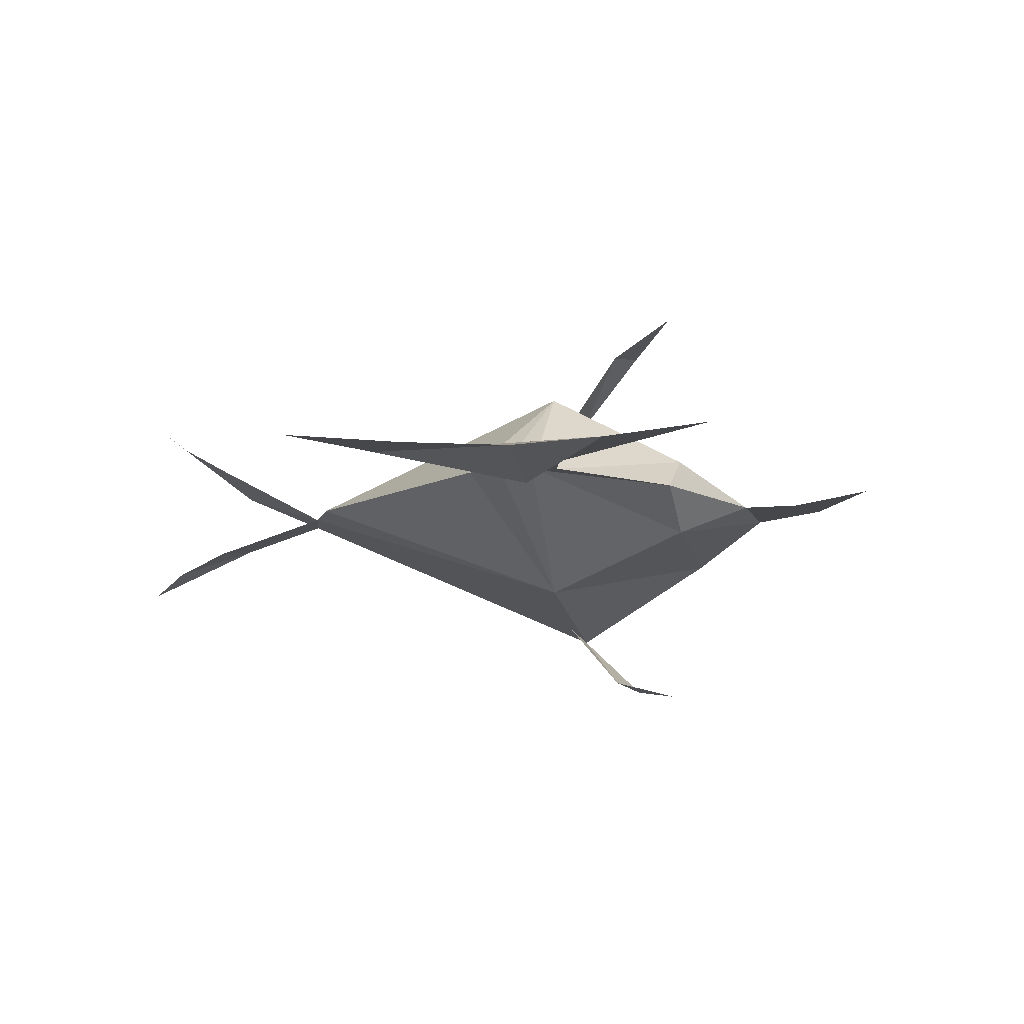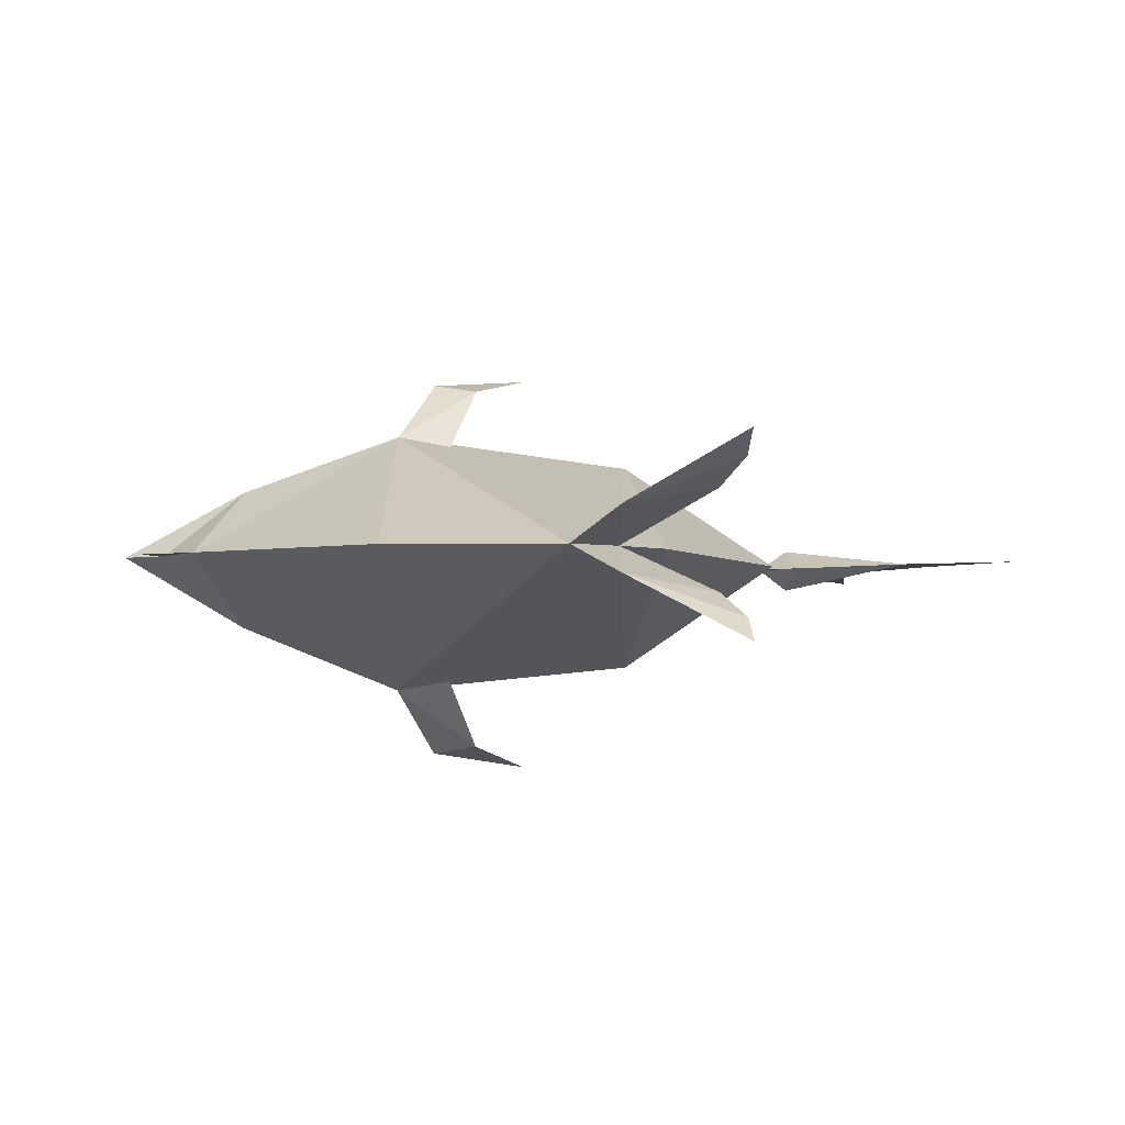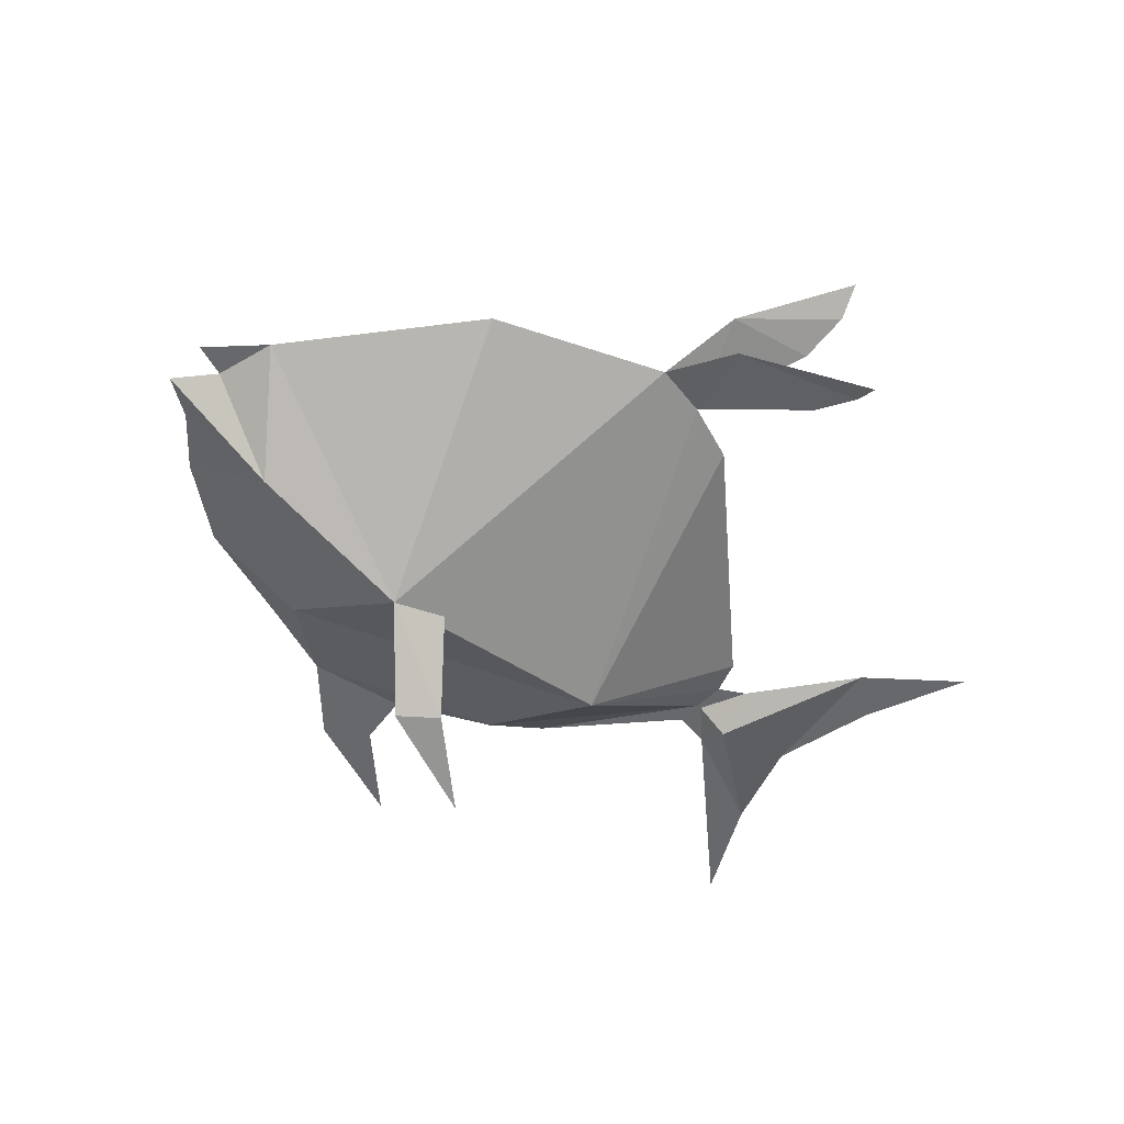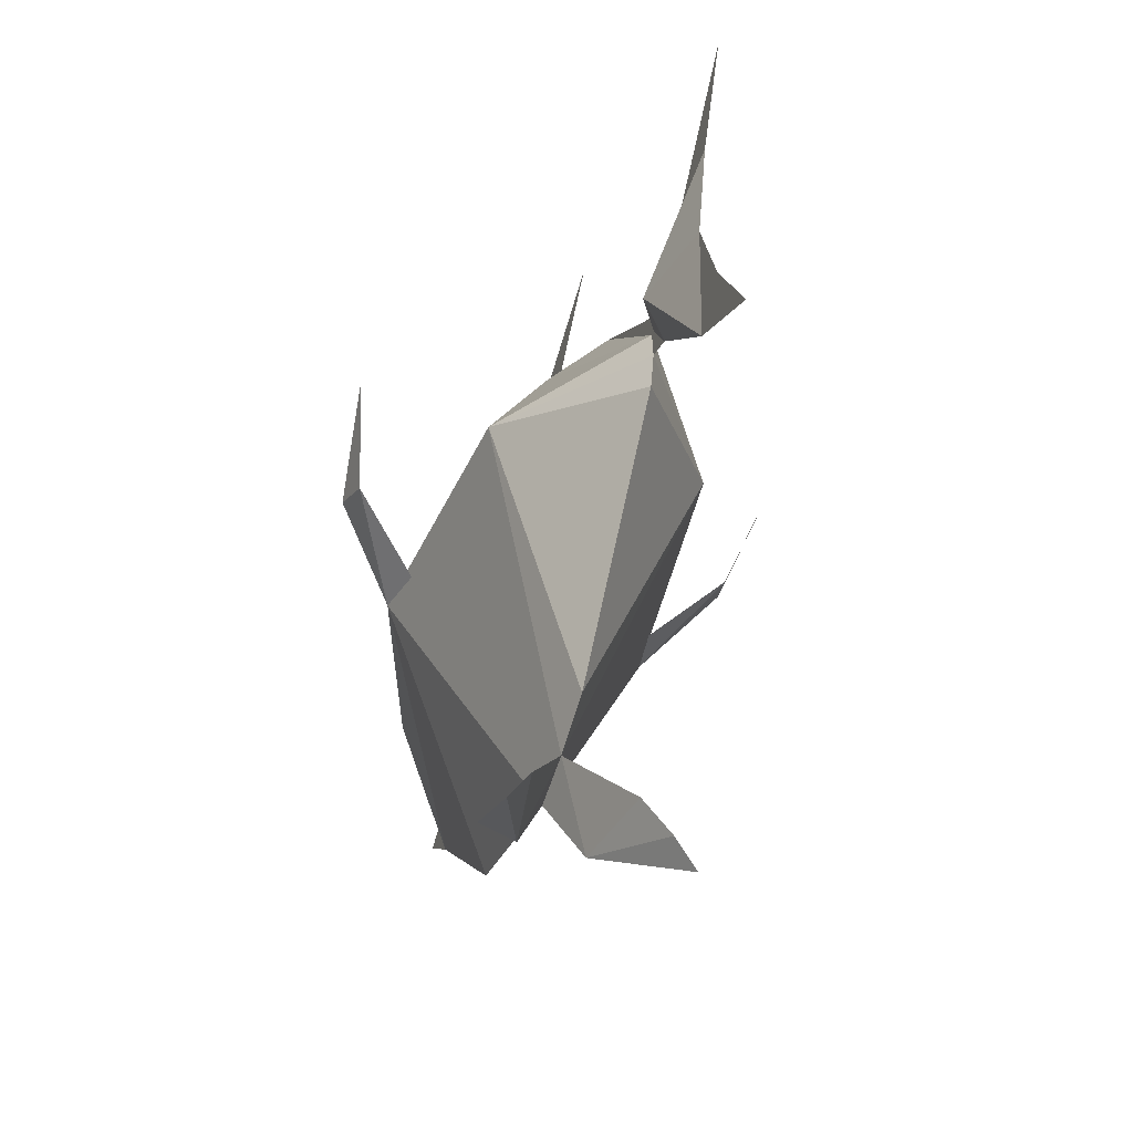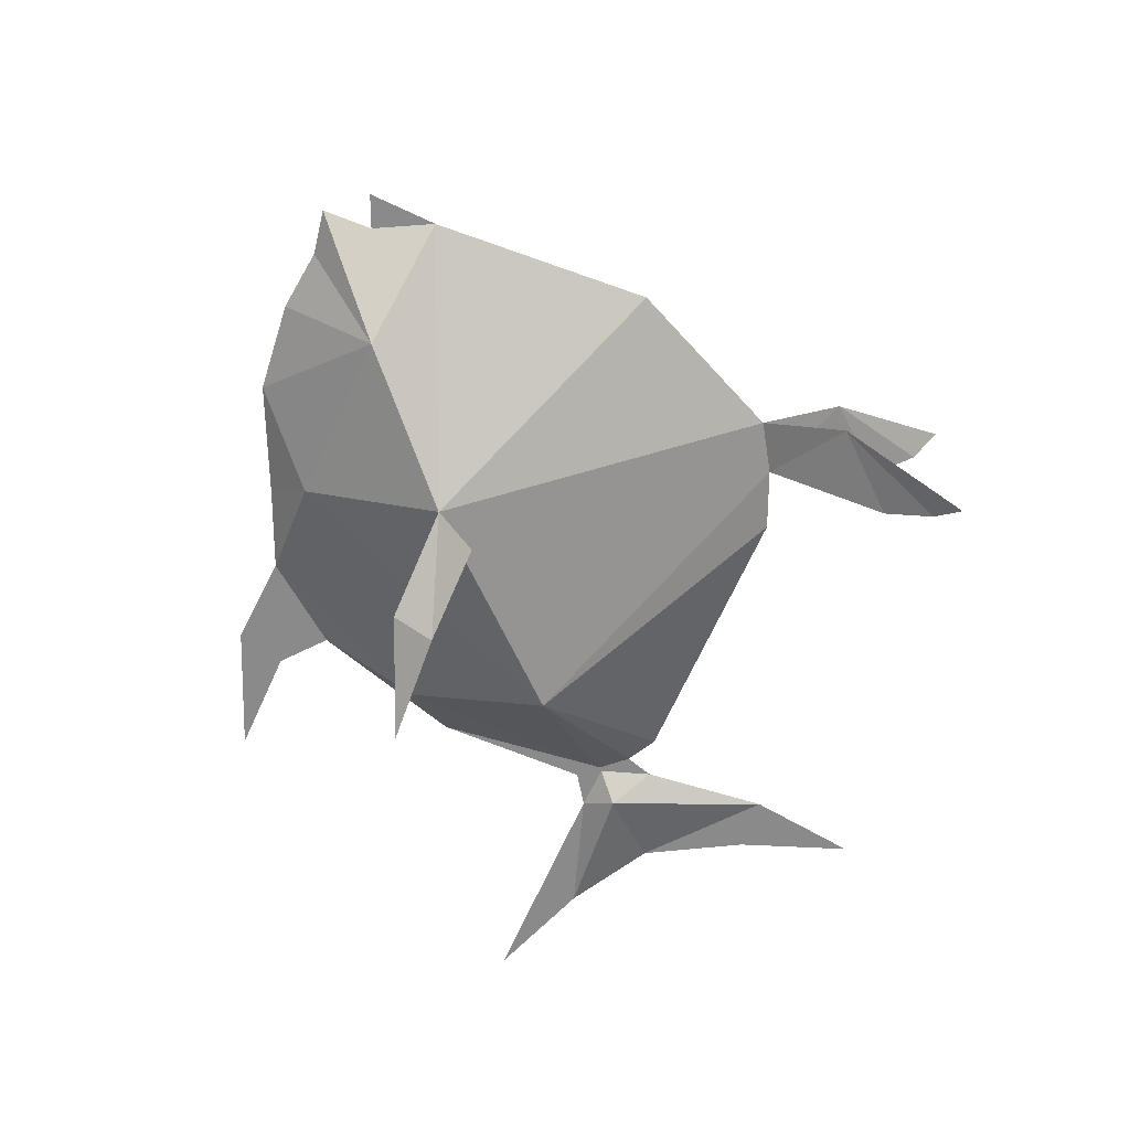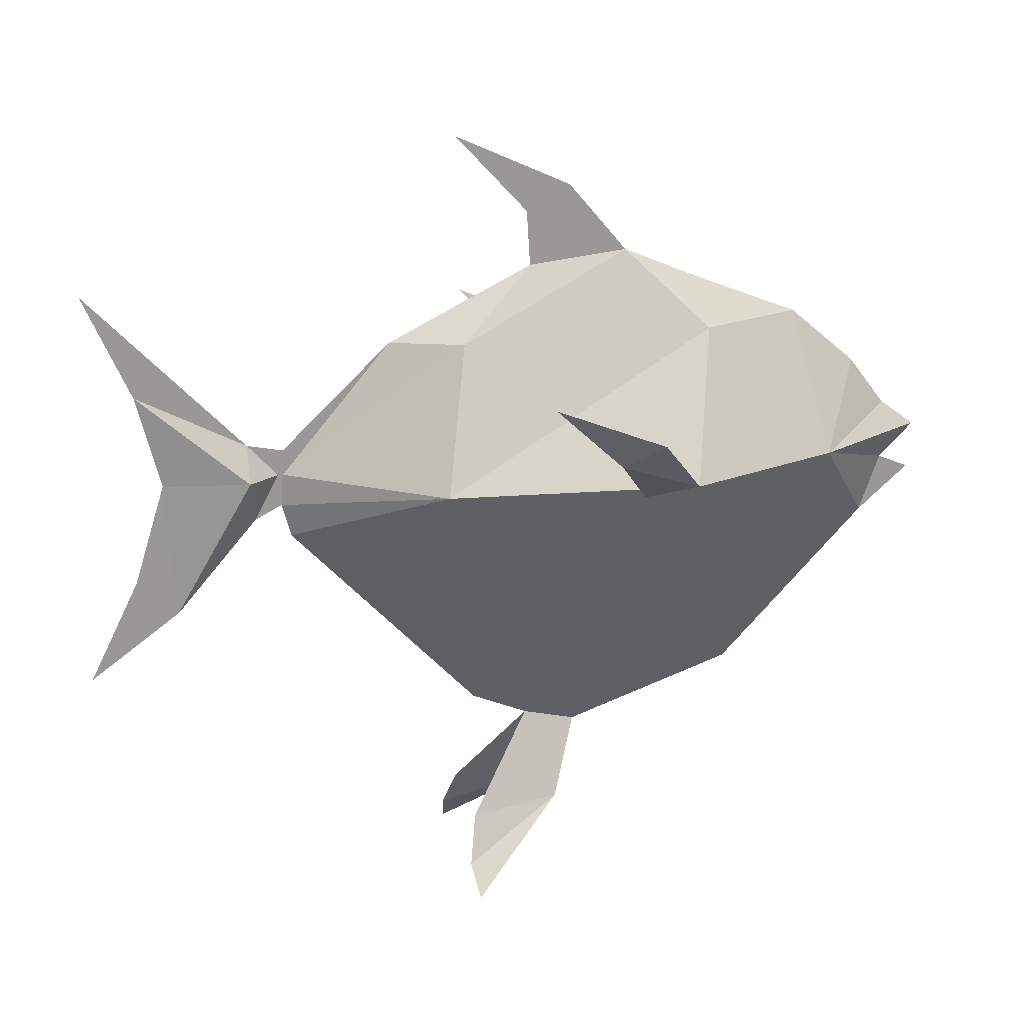
<metadata>
{"format":"obj","ext":"obj","renderer":"f3d","projection":"perspective","resolution":1024,"background":"white","views":[{"elev":-10.3,"azim":-80.1,"up":"+Y"},{"elev":-4.0,"azim":163.3,"up":"+Y"},{"elev":-52.5,"azim":141.4,"up":"+Y"},{"elev":-47.6,"azim":-108.8,"up":"+Z"},{"elev":-63.6,"azim":113.4,"up":"+Y"},{"elev":21.3,"azim":-13.7,"up":"+Z"}]}
</metadata>
<code>
o Plane
v 0.4164 0 0.6563
v 1.1 0 0
v 0.7445 0 0.3719
v 0.925 0 0.1313
v -0.09227 0 0.8641
v -0.4696 0 1.028
v -0.9673 0 1.247
v -1.317 0 1.63
v -0.754 0 1.367
v -0.9509 0 0.979
v -1.656 2e-06 0.6344
v -2.192 2e-06 0.1258
v -2.367 2e-06 0.1641
v -3.122 2e-06 0.9626
v -2.898 2e-06 0.4485
v -2.783 2e-06 -0.01094
v -2.936 2e-06 -0.5032
v -3.182 2e-06 -1.001
v -2.739 2e-06 -0.6836
v -2.34 2e-06 -0.2242
v -2.209 2e-06 -0.1586
v -2.165 2e-06 -0.3227
v -1.246 -0 -1.307
v -0.9728 -0 -1.427
v -0.7158 -0 -1.493
v 0.1046 -0 -1.22
v 0.832 -0 -0.4539
v 1.084 -0 -0.2352
v 0.9305 -0 -0.1695
v 0.9305 -0 -0.1695
v -0.9673 0 1.247
v 0.5168 0.3367 -0
v -0.2633 0.6412 -0
v -1.471 0.5178 -0
v -2.37 0.1028 -0
v 0.5168 0.3367 -0
v -0.0882 0.1924 0.6563
v -1.321 0.1901 0.6563
v -0.5352 0.9624 0.3365
v -1.084 1.04 0.581
v -0.7331 0.926 0.2378
v -0.4624 0.5004 -0.1314
v -0.8473 0.1525 -1.857
v -1.318 0.462 -2.235
v -1.344 0.3529 -2.094
v -1.295 0.2326 -1.879
v -2.198 2e-06 -0
v -2.221 2e-06 -0
v -2.173 2e-06 0.02672
v 0.5168 -0.3367 0
v -0.2633 -0.6412 0
v -1.471 -0.5178 0
v -2.37 -0.1028 0
v 0.5168 -0.3367 0
v -0.0882 -0.1924 0.6563
v -1.321 -0.1901 0.6563
v -0.5352 -0.9624 0.3365
v -1.084 -1.04 0.581
v -0.7331 -0.926 0.2378
v -0.4624 -0.5004 -0.1314
v -0.8473 -0.1525 -1.857
v -1.318 -0.462 -2.235
v -1.344 -0.3529 -2.094
v -1.295 -0.2326 -1.879
f 16 15 35
f 15 13 35
f 14 13 15
f 20 19 35
f 35 19 16
f 17 16 19
f 18 17 19
f 53 16 19
f 48 20 21
f 20 53 19
f 47 34 21
f 21 34 22
f 23 22 34
f 26 33 25
f 25 33 24
f 24 23 34
f 33 24 34
f 27 33 26
f 36 33 27
f 30 27 28
f 27 30 36
f 30 2 36
f 4 36 2
f 3 36 4
f 36 37 33
f 1 36 3
f 37 36 1
f 5 37 1
f 6 37 5
f 37 6 38
f 6 10 38
f 11 38 10
f 34 37 33
f 37 38 34
f 47 21 48
f 15 53 13
f 16 53 15
f 9 10 6
f 10 9 31
f 9 8 31
f 40 41 39
f 39 41 33
f 41 42 33
f 25 24 43
f 46 43 24
f 44 45 43
f 45 43 46
f 34 47 49 38
f 47 21 52
f 35 48 20
f 35 13 48
f 38 11 49
f 21 22 52
f 23 52 22
f 26 25 51
f 25 24 51
f 24 52 23
f 51 52 24
f 27 26 51
f 54 27 51
f 48 12 13
f 27 54 30
f 30 54 2
f 4 2 54
f 3 4 54
f 54 51 55
f 1 3 54
f 55 1 54
f 5 1 55
f 6 5 55
f 55 56 6
f 6 56 10
f 11 10 56
f 52 51 55
f 55 52 56
f 12 47 48
f 47 12 49
f 11 49 12
f 58 57 59
f 57 51 59
f 59 51 60
f 25 61 24
f 64 24 61
f 62 61 63
f 63 64 61
f 52 56 49 47
f 53 20 48
f 53 48 13
f 56 49 11
l 8 7
l 29 30
l 7 31
l 28 29
l 2 32
l 32 33
l 32 36
l 2 50
l 50 51
l 50 54

</code>
